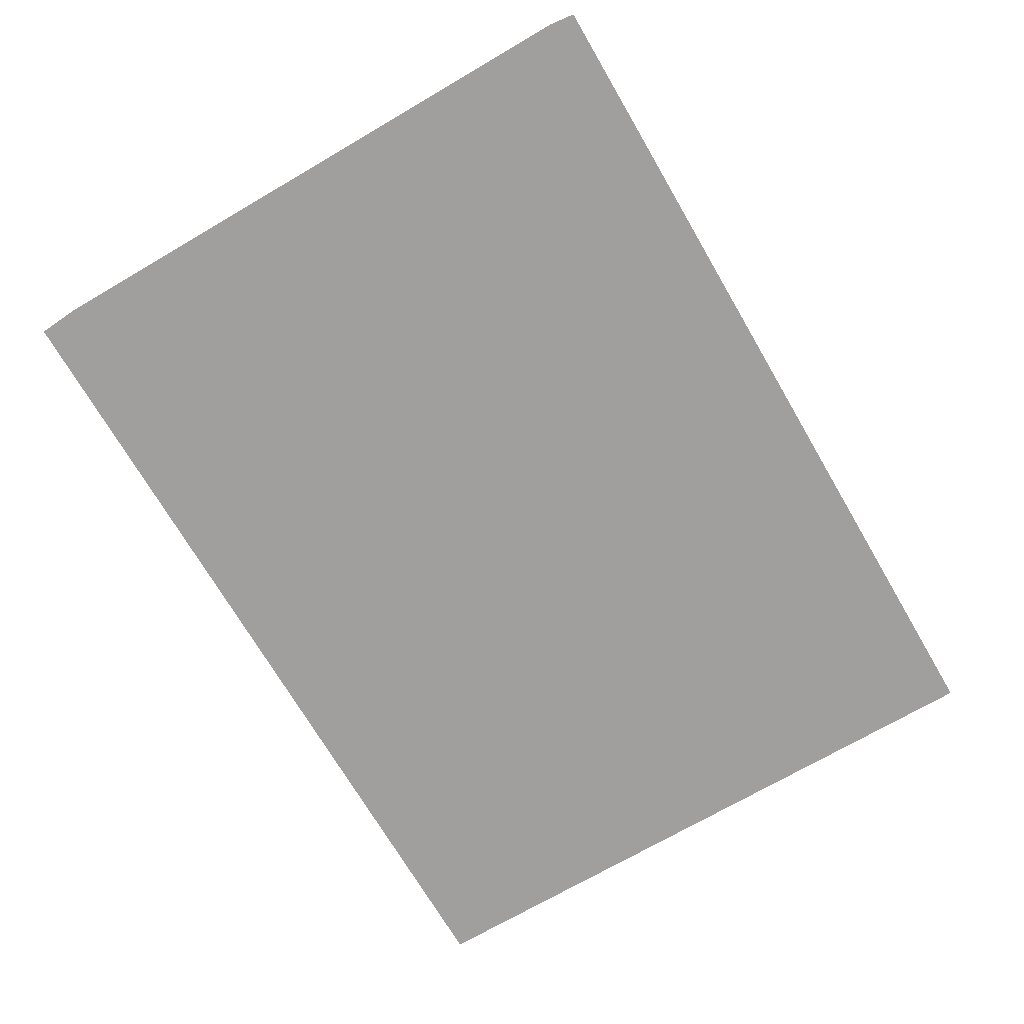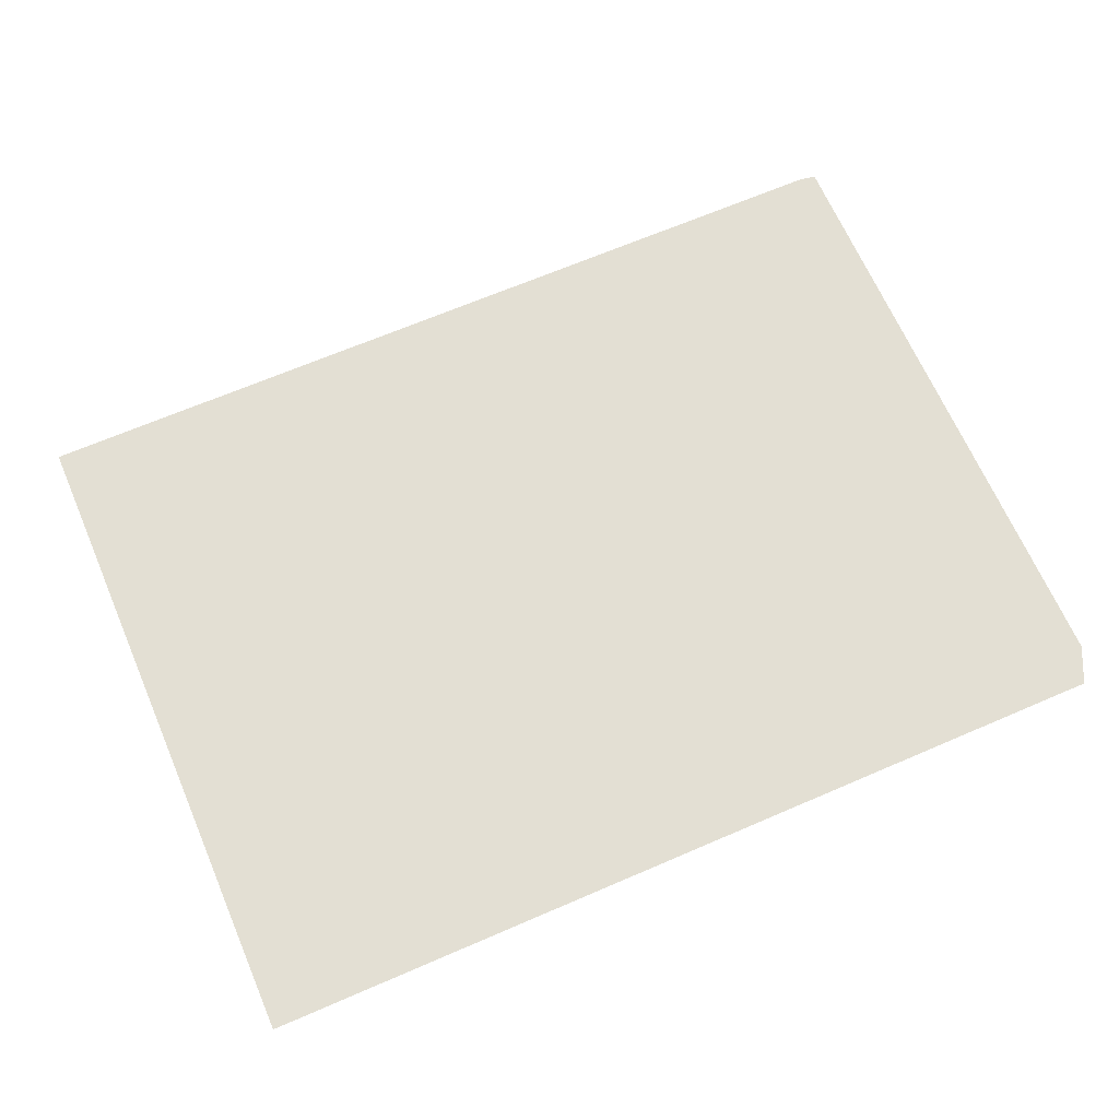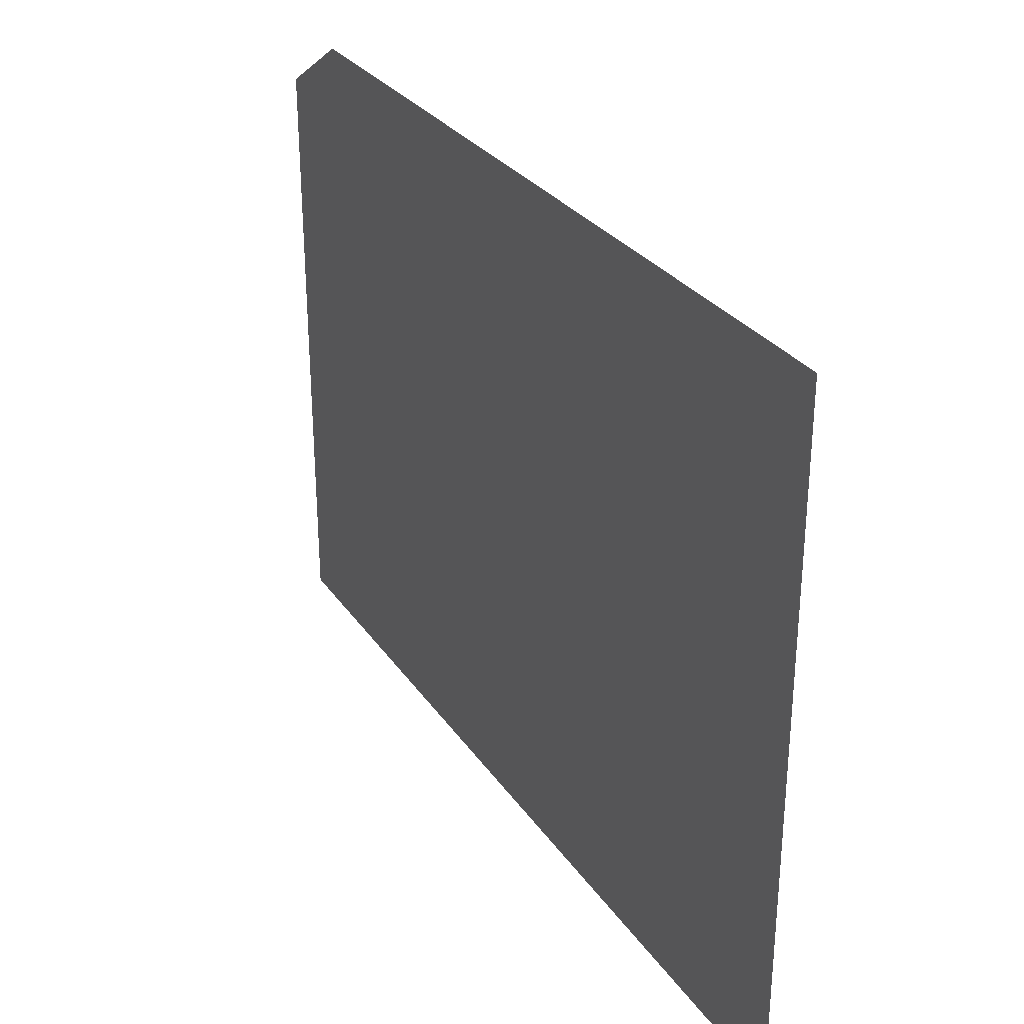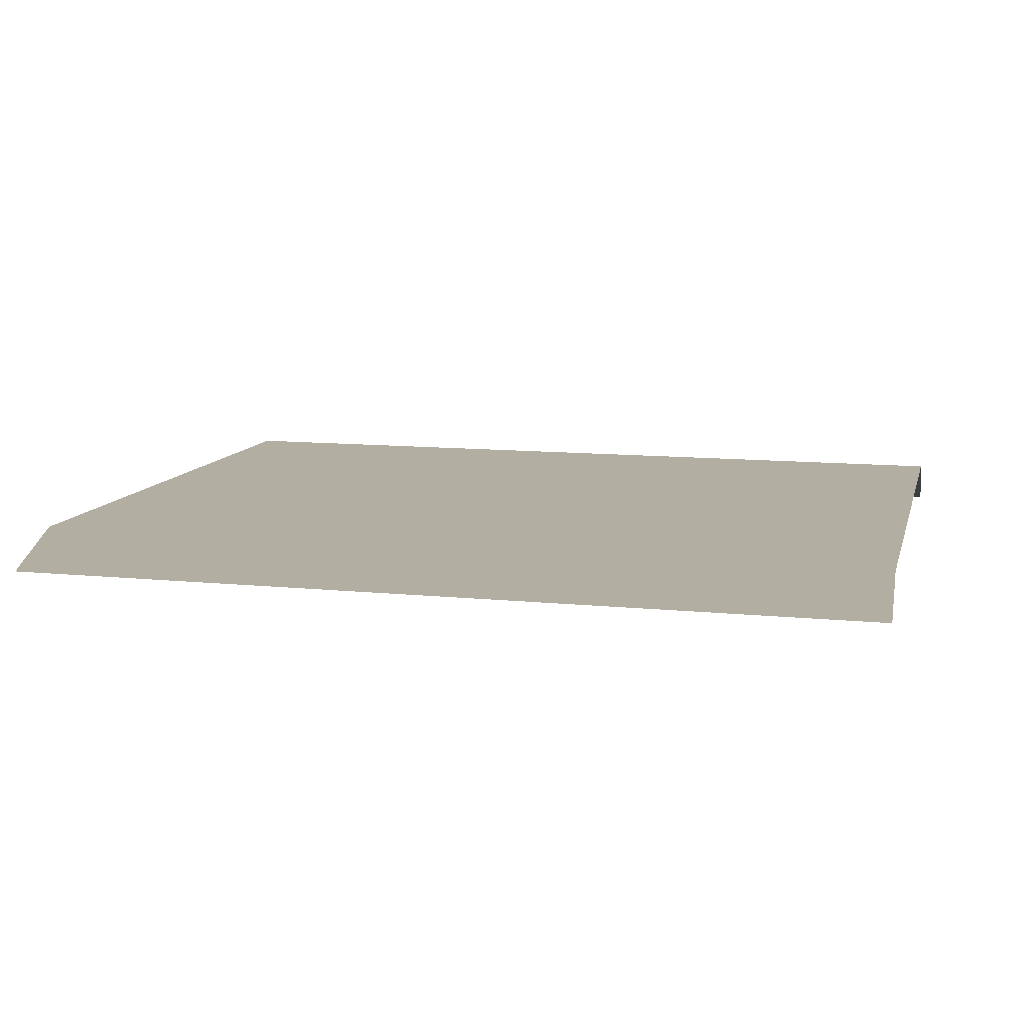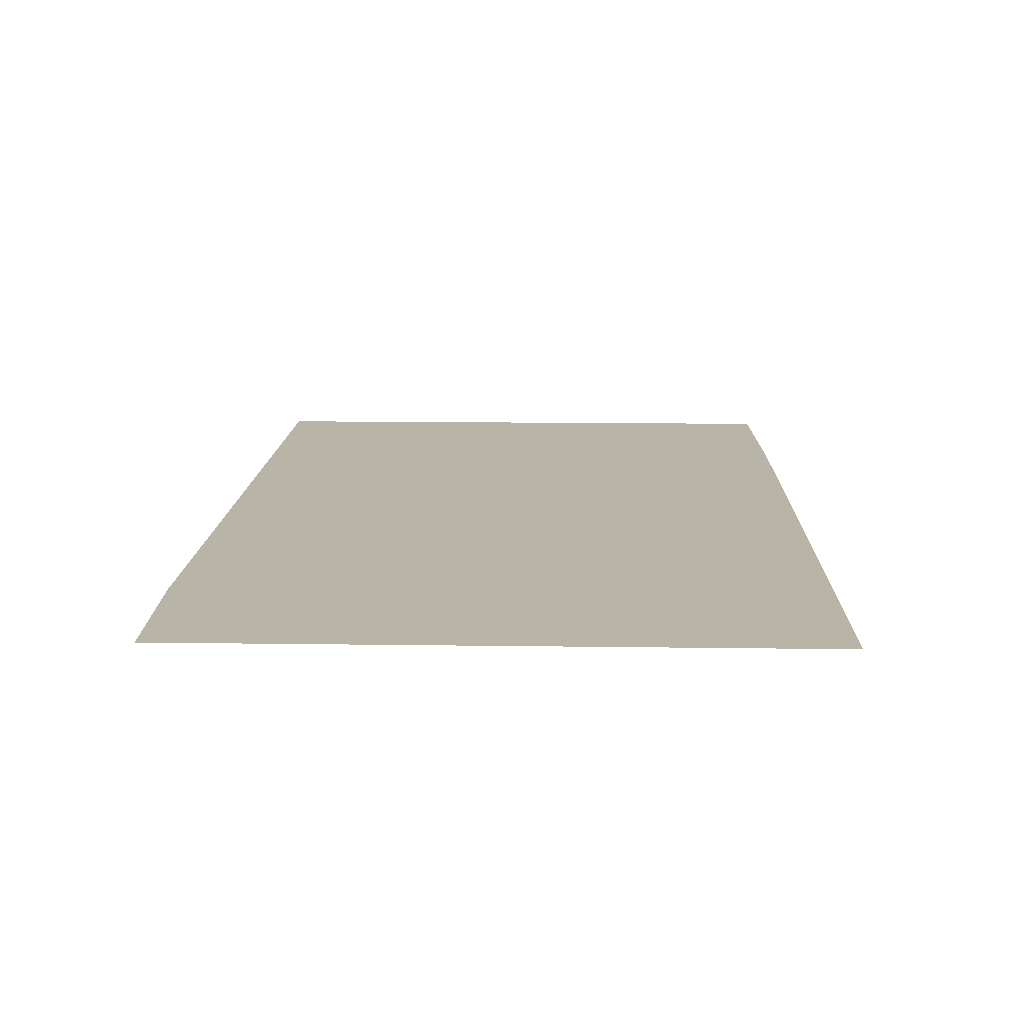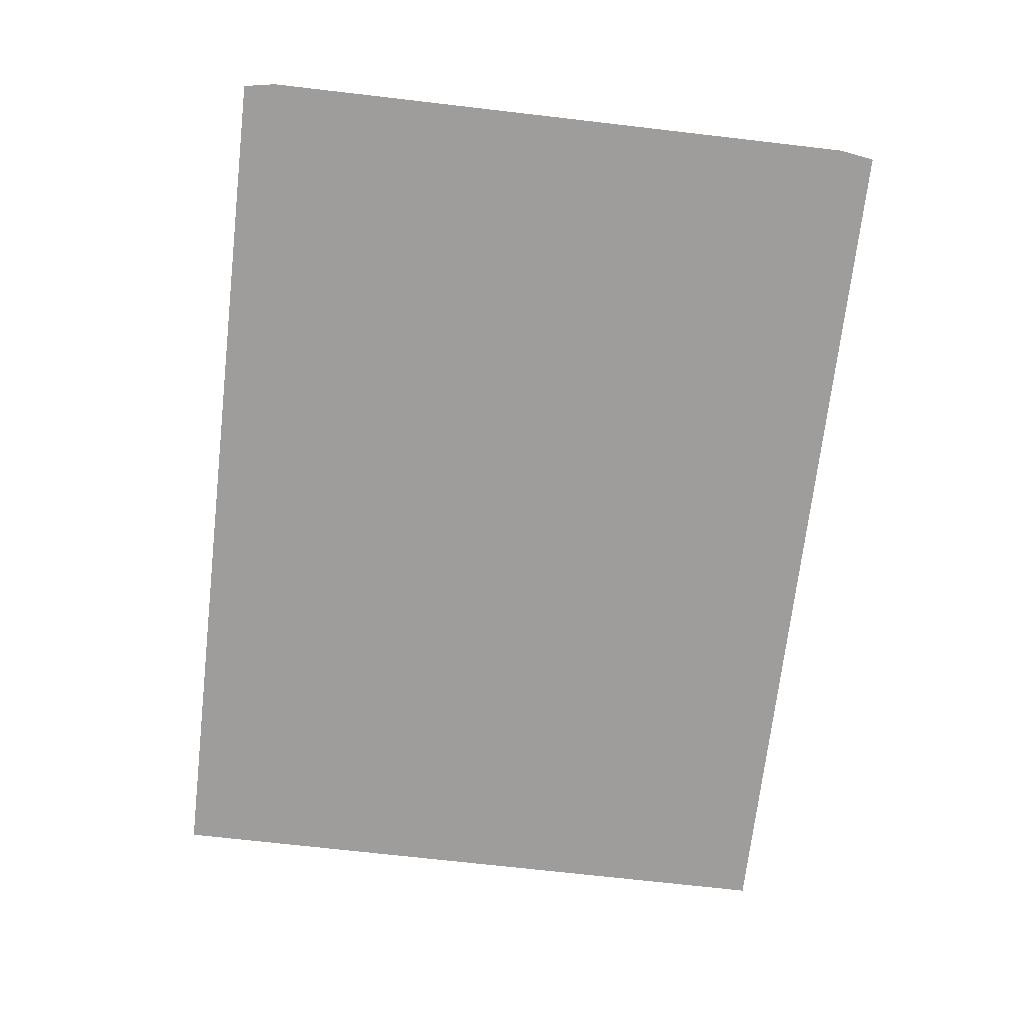
<metadata>
{"format":"obj","ext":"obj","renderer":"f3d","projection":"perspective","resolution":1024,"background":"white","views":[{"elev":-71.3,"azim":120.3,"up":"+Y"},{"elev":66.9,"azim":-23.4,"up":"+Y"},{"elev":29.3,"azim":-117.9,"up":"+Z"},{"elev":10.8,"azim":14.2,"up":"+Y"},{"elev":13.2,"azim":-88.2,"up":"+Y"},{"elev":-70.7,"azim":83.4,"up":"+Y"}]}
</metadata>
<code>
g floor_table_center2_foot
v -2.397 -1.86e-06 1.39
v -2.518 -0.195 1.51
v -2.518 -0.195 -1.51
v -2.397 -1.106e-06 -1.39
v 1.51 -0.195 -1.51
v 1.51 -1.456e-06 -1.39
v -2.397 -1.106e-06 -1.39
v 1.51 -1.456e-06 -1.39
v 1.51 -1.86e-06 1.39
v -2.397 -1.86e-06 1.39
v 1.51 -0.195 1.51
v -2.518 -0.195 1.51
v -2.397 -1.86e-06 1.39
v 1.51 -1.86e-06 1.39
g floor_table_center2_foot_0
f 3 2 1
f 4 3 1
f 3 4 5
f 4 6 5
f 9 8 7
f 10 9 7
f 13 12 11
f 14 13 11

</code>
